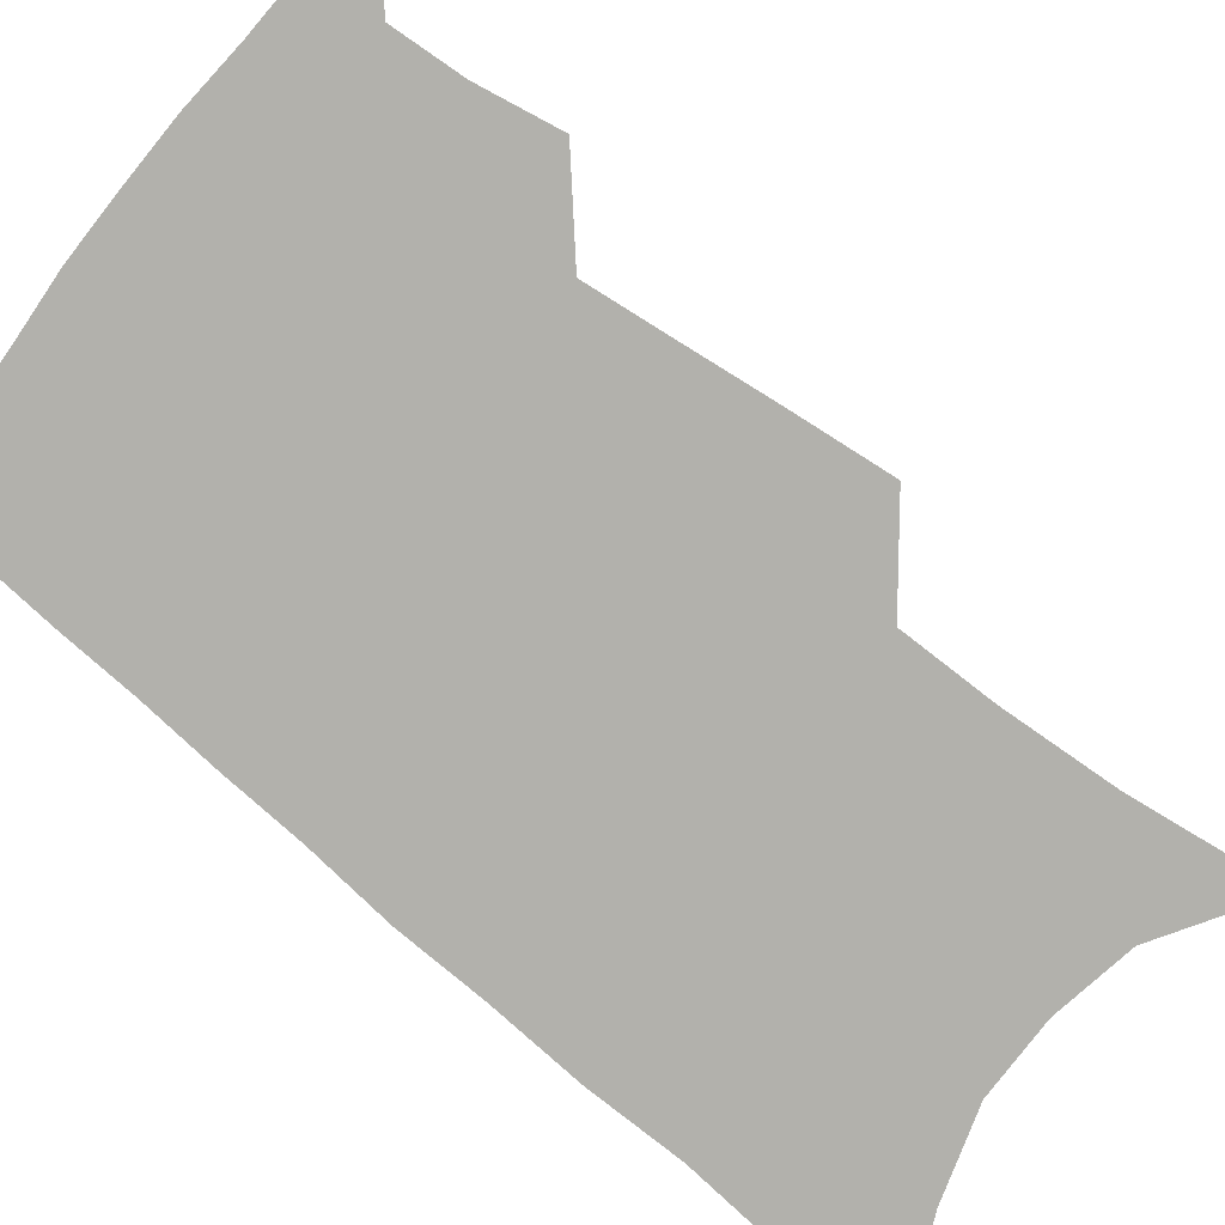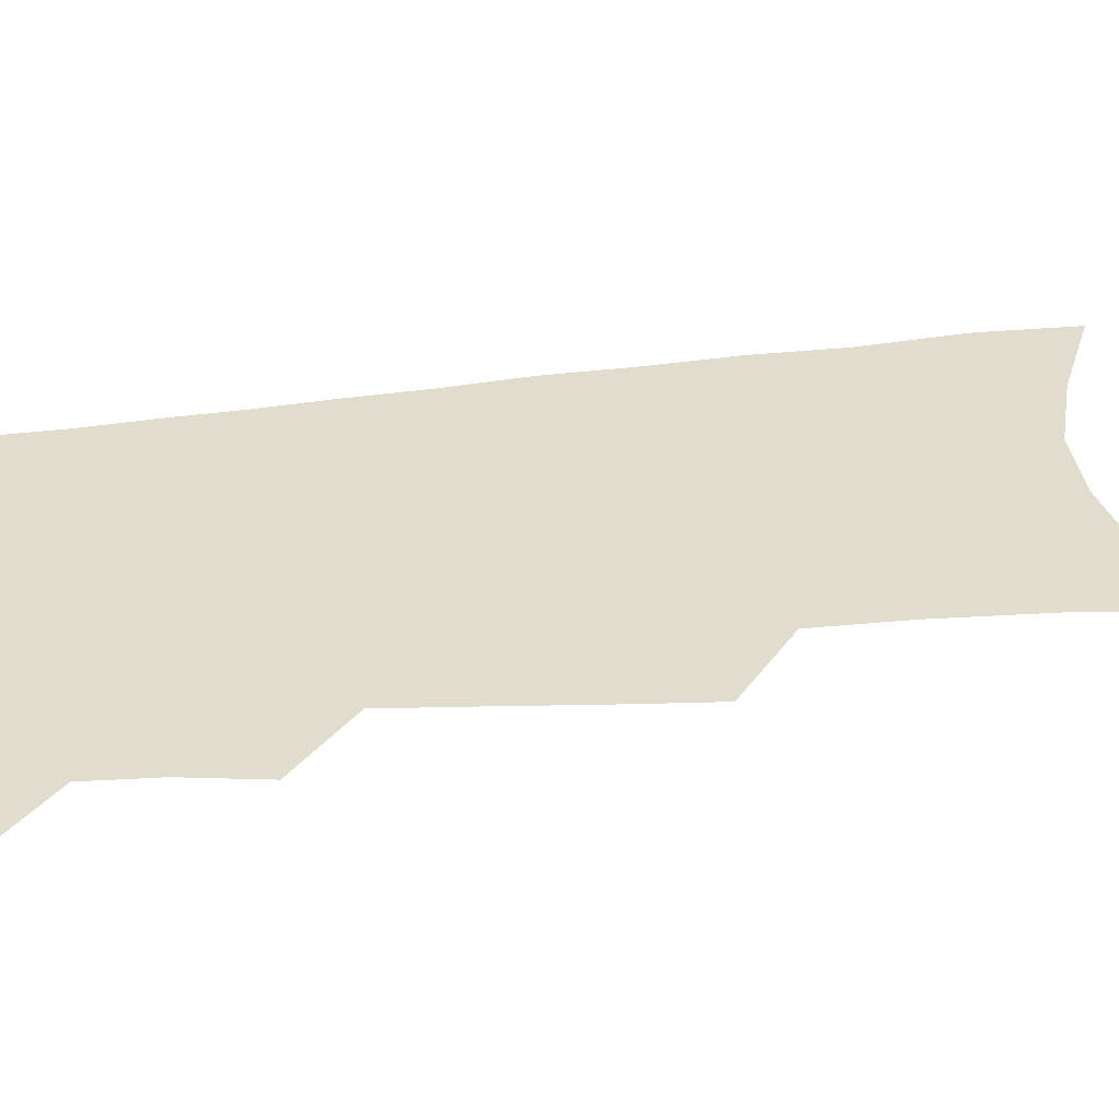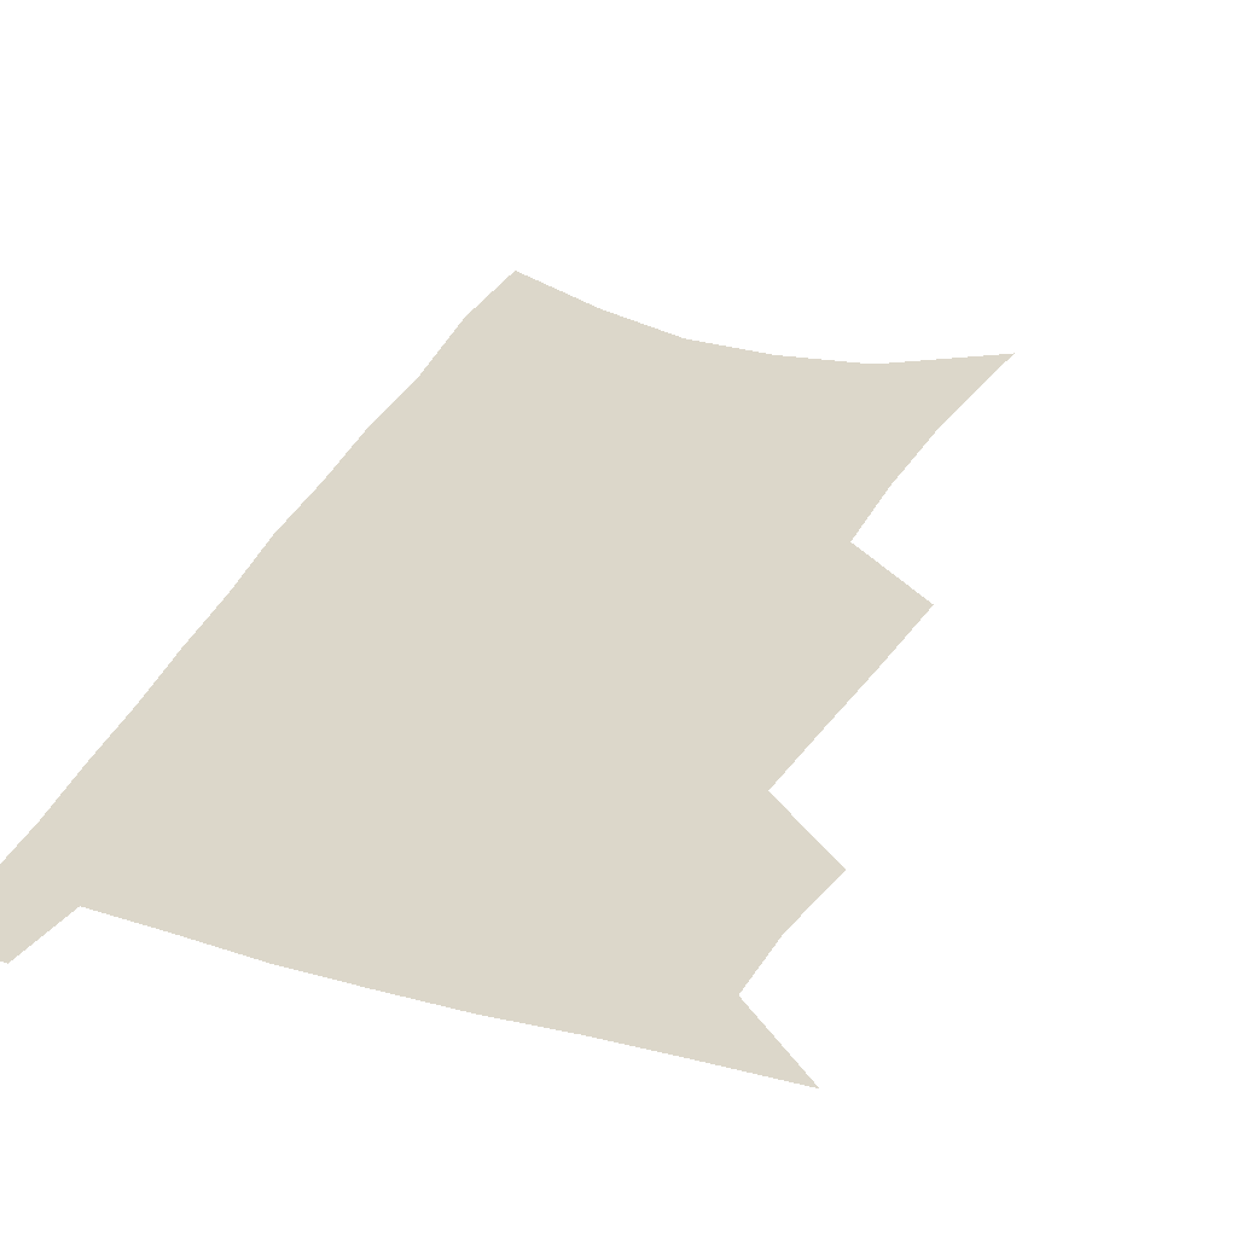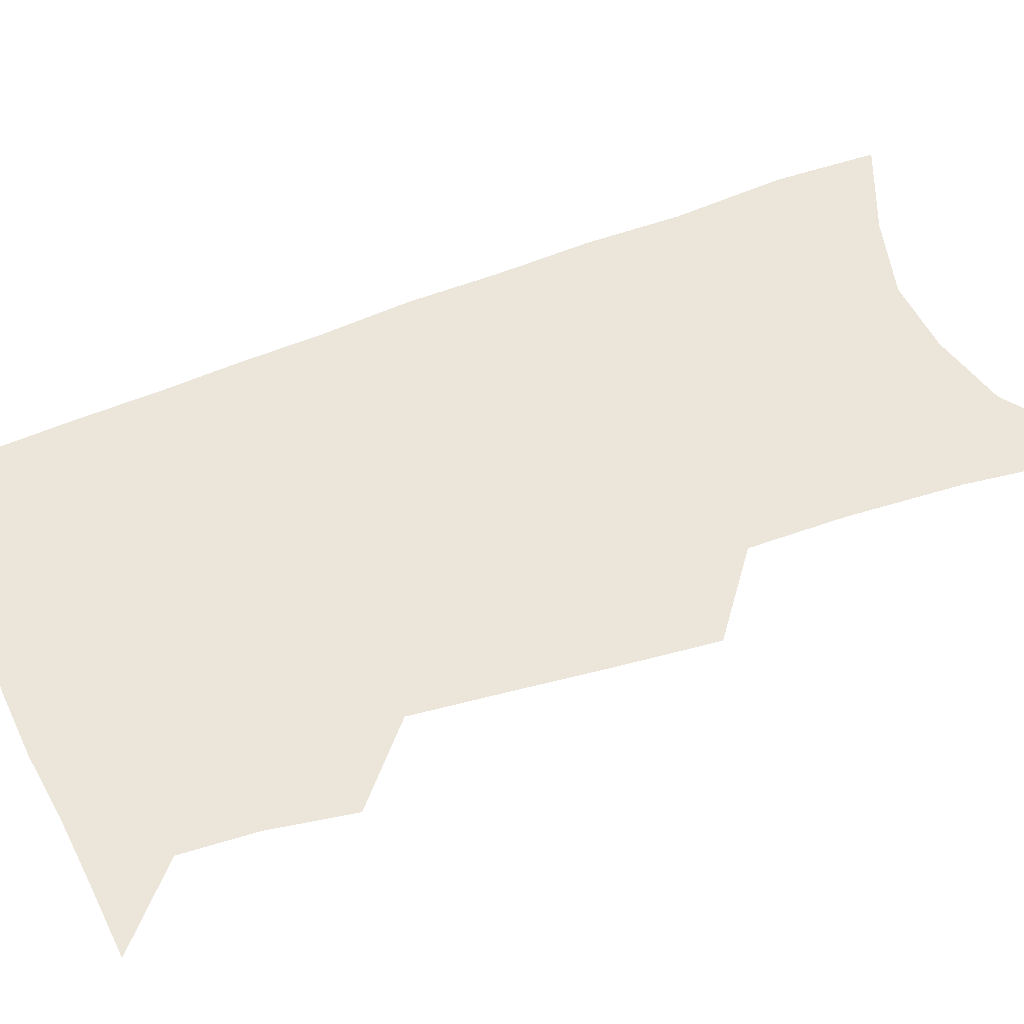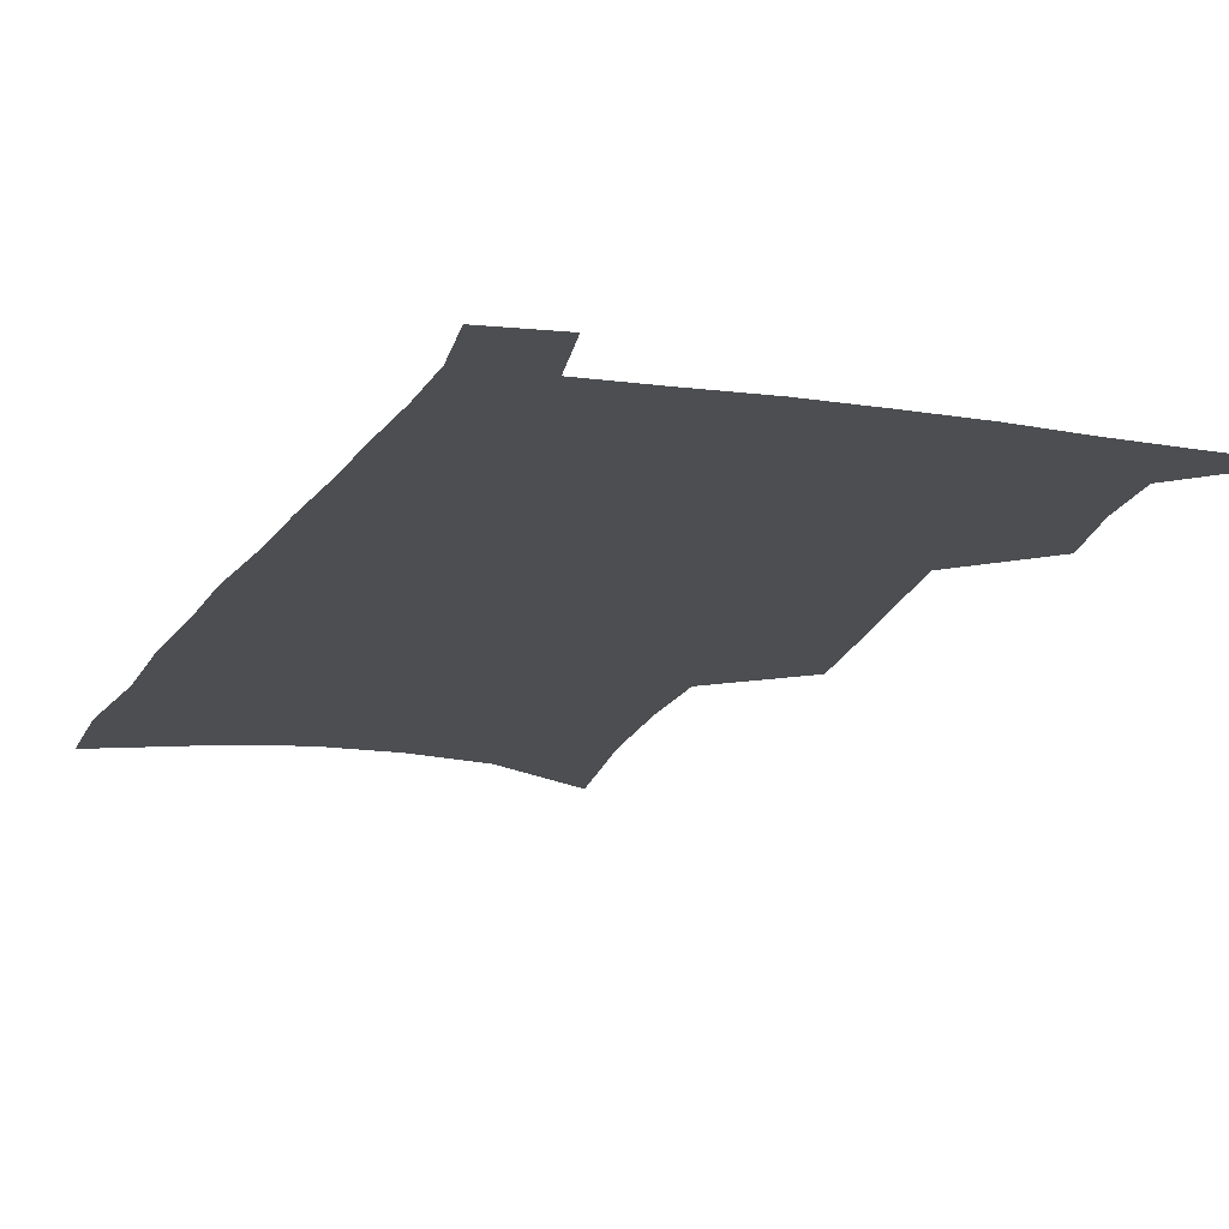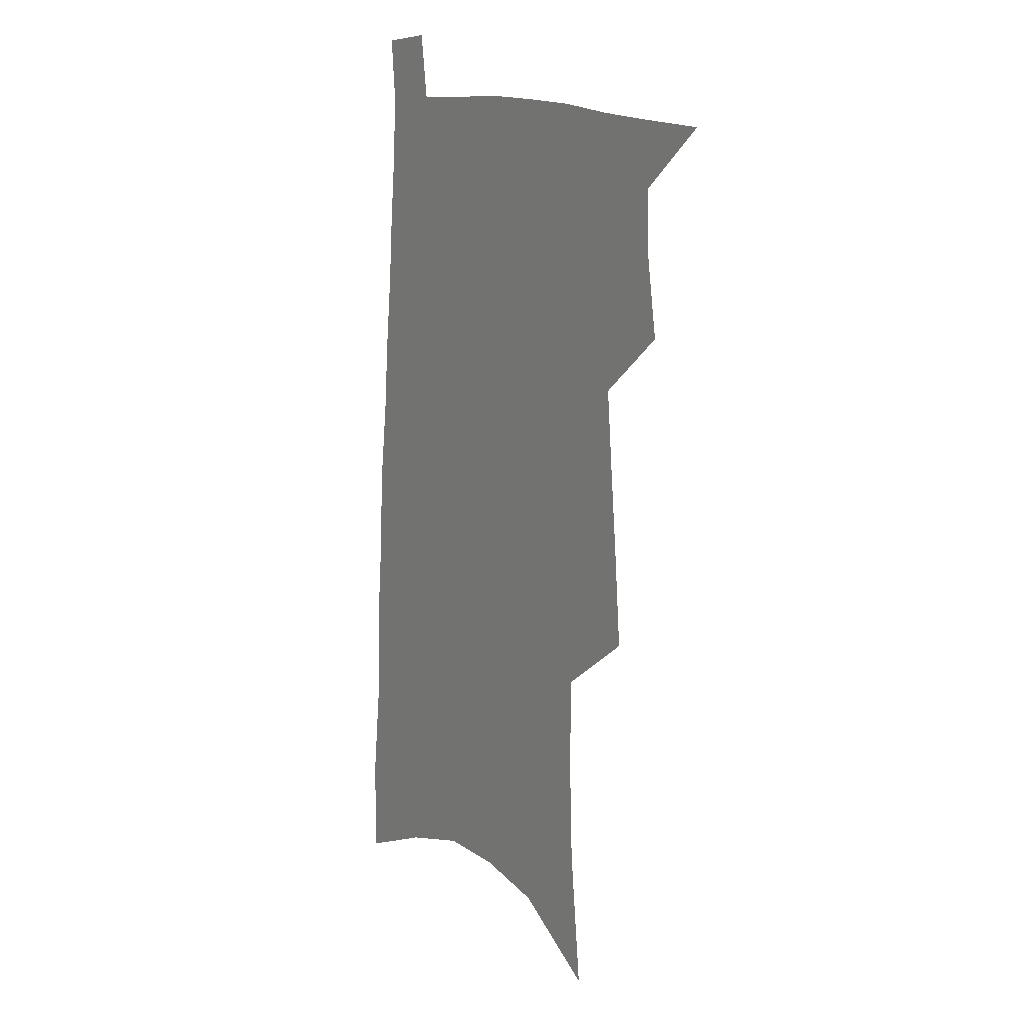
<metadata>
{"format":"obj","ext":"obj","renderer":"f3d","projection":"perspective","resolution":1024,"background":"white","views":[{"elev":-78.9,"azim":-127.2,"up":"+Z"},{"elev":34.1,"azim":-96.9,"up":"+Z"},{"elev":30.7,"azim":-157.1,"up":"+Z"},{"elev":46.7,"azim":-112.3,"up":"+Z"},{"elev":-16.5,"azim":162.8,"up":"+Z"},{"elev":13.9,"azim":-124.5,"up":"+Y"}]}
</metadata>
<code>
v 517.8 508.3 0
v 536.7 441 0
v 540.6 465.9 0
v 541.6 488 0
v 541.6 509.4 0
v 553.3 334.7 0
v 555.8 365.3 0
v 558.6 394 0
v 561 420.6 0
v 563.2 445.1 0
v 565.5 468.3 0
v 565 489.3 0
v 563.6 510.6 0
v 574.5 203 0
v 579.4 249.4 0
v 580.7 284.9 0
v 580.3 314.4 0
v 583.6 347.9 0
v 584.7 375.5 0
v 585.6 401.4 0
v 586.7 425.6 0
v 587.4 448.2 0
v 587.9 469.7 0
v 587.5 490.1 0
v 585 512.6 0
v 606.2 223.4 0
v 606.6 260 0
v 606.2 291.6 0
v 606.7 323.2 0
v 607.9 354.3 0
v 607.7 379.2 0
v 608.7 405.7 0
v 608.7 427.9 0
v 608.8 449.6 0
v 608.9 470.6 0
v 608.4 491 0
v 606.7 513.3 0
v 631.8 228.3 0
v 631.2 264.1 0
v 630.5 295.3 0
v 630 326.1 0
v 629.9 354.5 0
v 629.7 380.2 0
v 629.7 405.1 0
v 629.5 429 0
v 629.5 450.3 0
v 629.4 470.9 0
v 629.3 491.2 0
v 628.2 513.6 0
v 657 228.3 0
v 655.6 262.4 0
v 654.4 294.2 0
v 653.1 325 0
v 652 353.9 0
v 651.4 380 0
v 651.1 404.1 0
v 650.6 427.6 0
v 650.3 449.6 0
v 649.8 471.3 0
v 649.9 491.6 0
v 650.4 512.3 0
v 684.6 220.2 0
v 681.8 256.3 0
v 679.8 288.9 0
v 677.6 320.4 0
v 675.9 349.1 0
v 675.4 375.2 0
v 673.9 400.9 0
v 672.8 425.1 0
v 672 448.1 0
v 670.8 470.3 0
v 670.6 491.2 0
v 671.4 511.5 0
v 674.3 533.3 0
v 715.8 206.8 0
v 715.9 239.1 0
v 711.9 274.6 0
v 711.1 304.9 0
v 708.4 335.7 0
v 707 363.6 0
v 703.4 392 0
v 701.3 417.8 0
v 698.6 442.9 0
v 696.8 466.3 0
v 694.4 489.1 0
v 693.3 510.6 0
v 695 531 0
f 4 5 1
f 9 10 2
f 2 10 3
f 10 11 3
f 3 11 4
f 11 12 4
f 4 12 5
f 12 13 5
f 17 18 6
f 6 18 7
f 18 19 7
f 7 19 8
f 19 20 8
f 8 20 9
f 20 21 9
f 9 21 10
f 21 22 10
f 10 22 11
f 22 23 11
f 11 23 12
f 23 24 12
f 12 24 13
f 24 25 13
f 14 26 15
f 26 27 15
f 15 27 16
f 27 28 16
f 16 28 17
f 28 29 17
f 17 29 18
f 29 30 18
f 18 30 19
f 30 31 19
f 19 31 20
f 31 32 20
f 20 32 21
f 32 33 21
f 21 33 22
f 33 34 22
f 22 34 23
f 34 35 23
f 23 35 24
f 35 36 24
f 24 36 25
f 36 37 25
f 26 38 27
f 38 39 27
f 27 39 28
f 39 40 28
f 28 40 29
f 40 41 29
f 29 41 30
f 41 42 30
f 30 42 31
f 42 43 31
f 31 43 32
f 43 44 32
f 32 44 33
f 44 45 33
f 33 45 34
f 45 46 34
f 34 46 35
f 46 47 35
f 35 47 36
f 47 48 36
f 36 48 37
f 48 49 37
f 38 50 39
f 50 51 39
f 39 51 40
f 51 52 40
f 40 52 41
f 52 53 41
f 41 53 42
f 53 54 42
f 42 54 43
f 54 55 43
f 43 55 44
f 55 56 44
f 44 56 45
f 56 57 45
f 45 57 46
f 57 58 46
f 46 58 47
f 58 59 47
f 47 59 48
f 59 60 48
f 48 60 49
f 60 61 49
f 50 62 51
f 62 63 51
f 51 63 52
f 63 64 52
f 52 64 53
f 64 65 53
f 53 65 54
f 65 66 54
f 54 66 55
f 66 67 55
f 55 67 56
f 67 68 56
f 56 68 57
f 68 69 57
f 57 69 58
f 69 70 58
f 58 70 59
f 70 71 59
f 59 71 60
f 71 72 60
f 60 72 61
f 72 73 61
f 62 75 63
f 75 76 63
f 63 76 64
f 76 77 64
f 64 77 65
f 77 78 65
f 65 78 66
f 78 79 66
f 66 79 67
f 79 80 67
f 67 80 68
f 80 81 68
f 68 81 69
f 81 82 69
f 69 82 70
f 82 83 70
f 70 83 71
f 83 84 71
f 71 84 72
f 84 85 72
f 72 85 73
f 85 86 73
f 73 86 74
f 86 87 74

</code>
